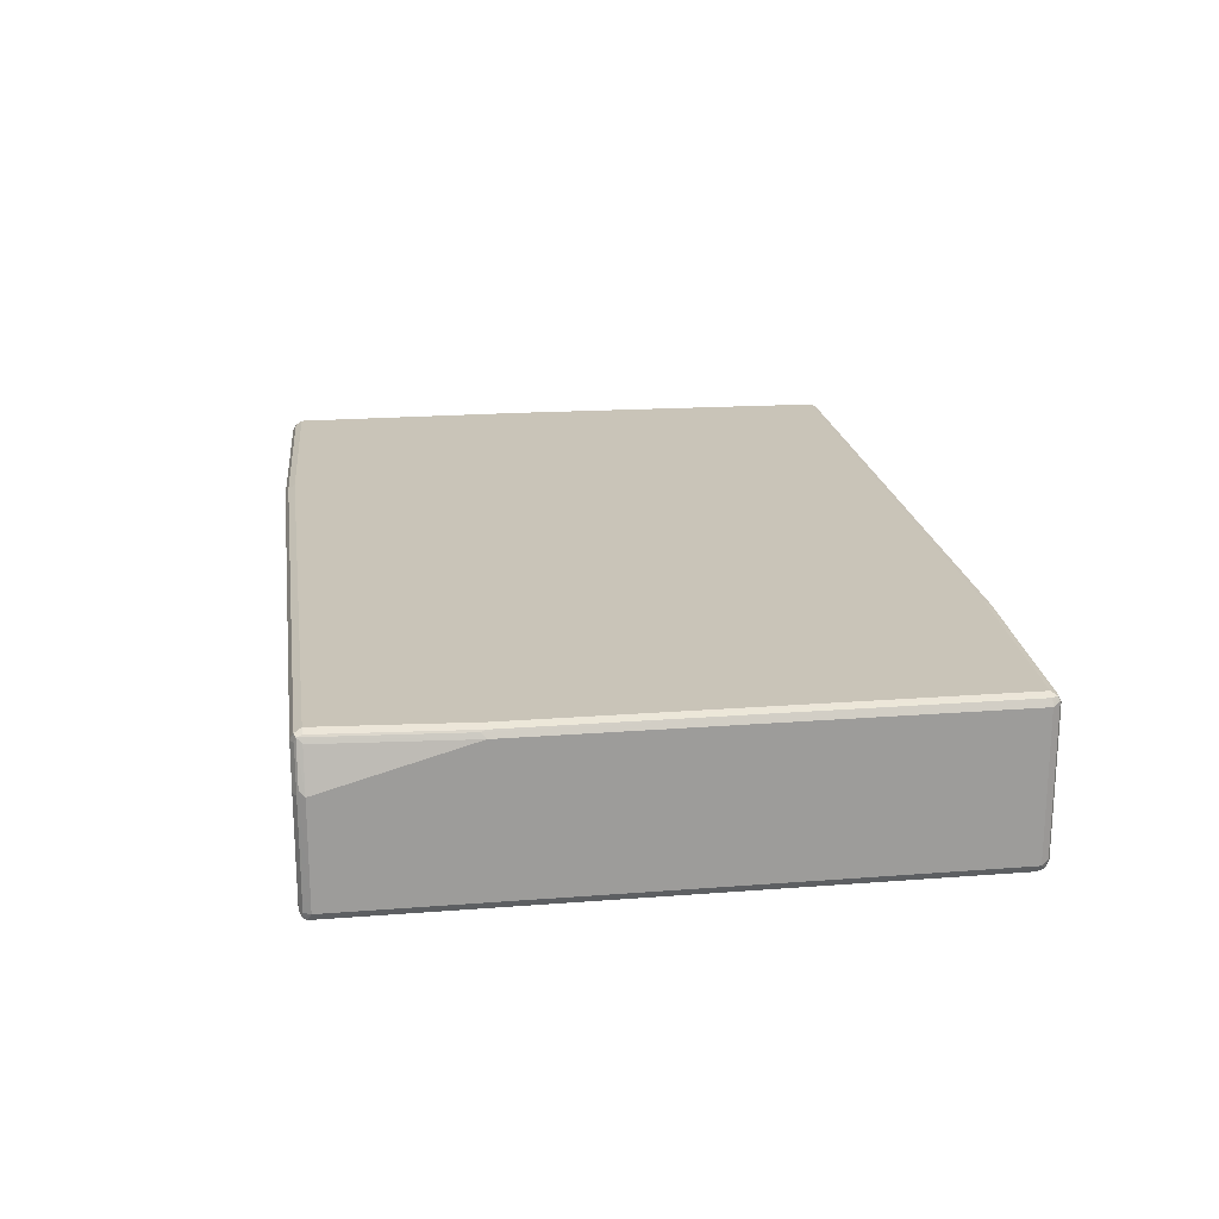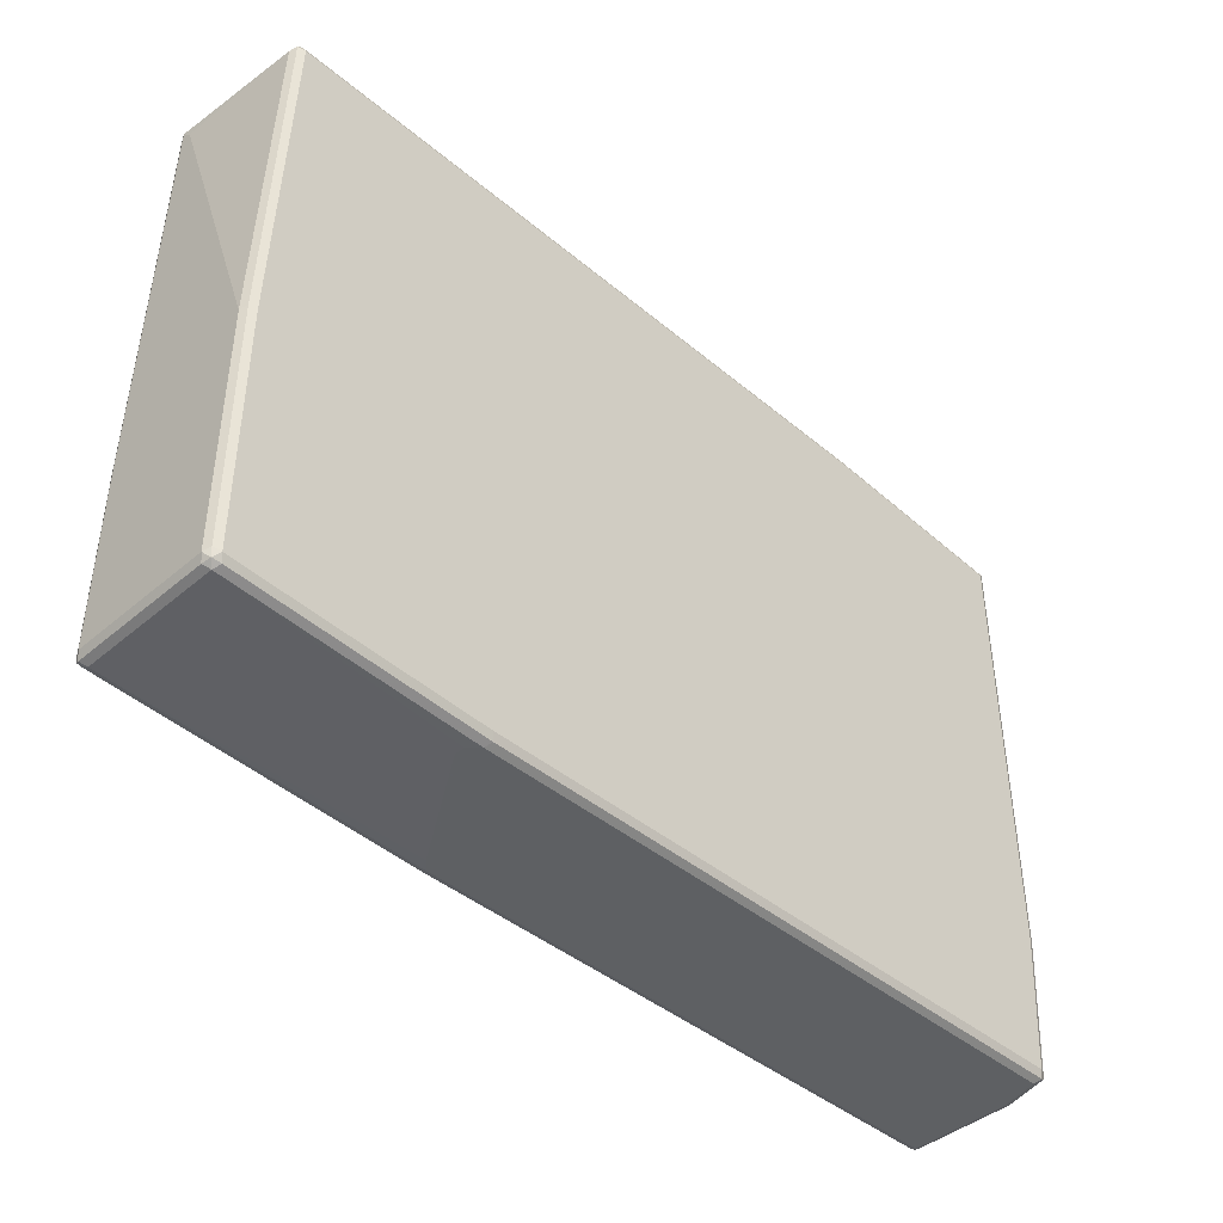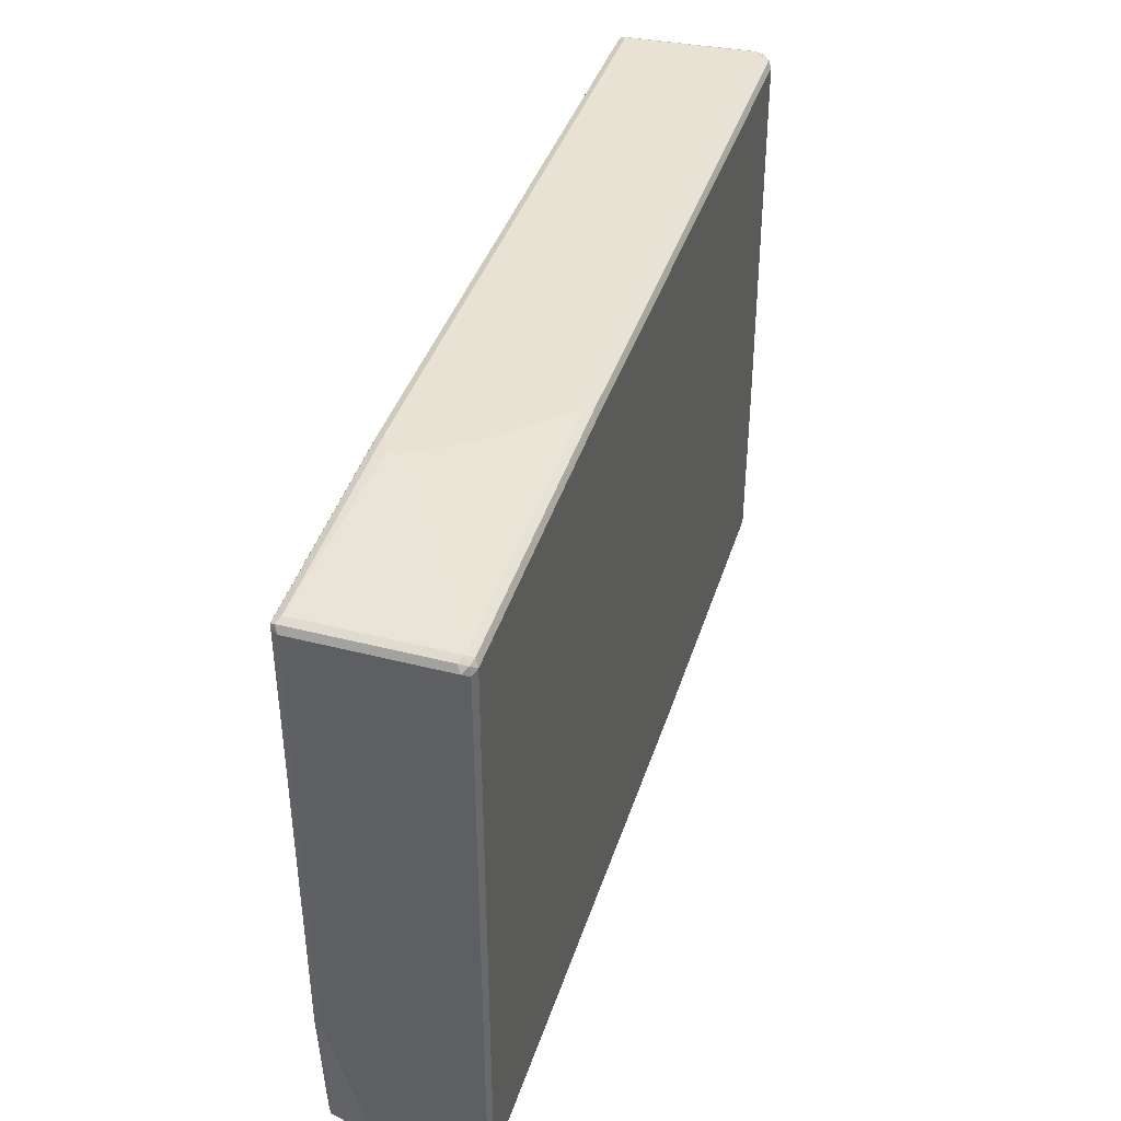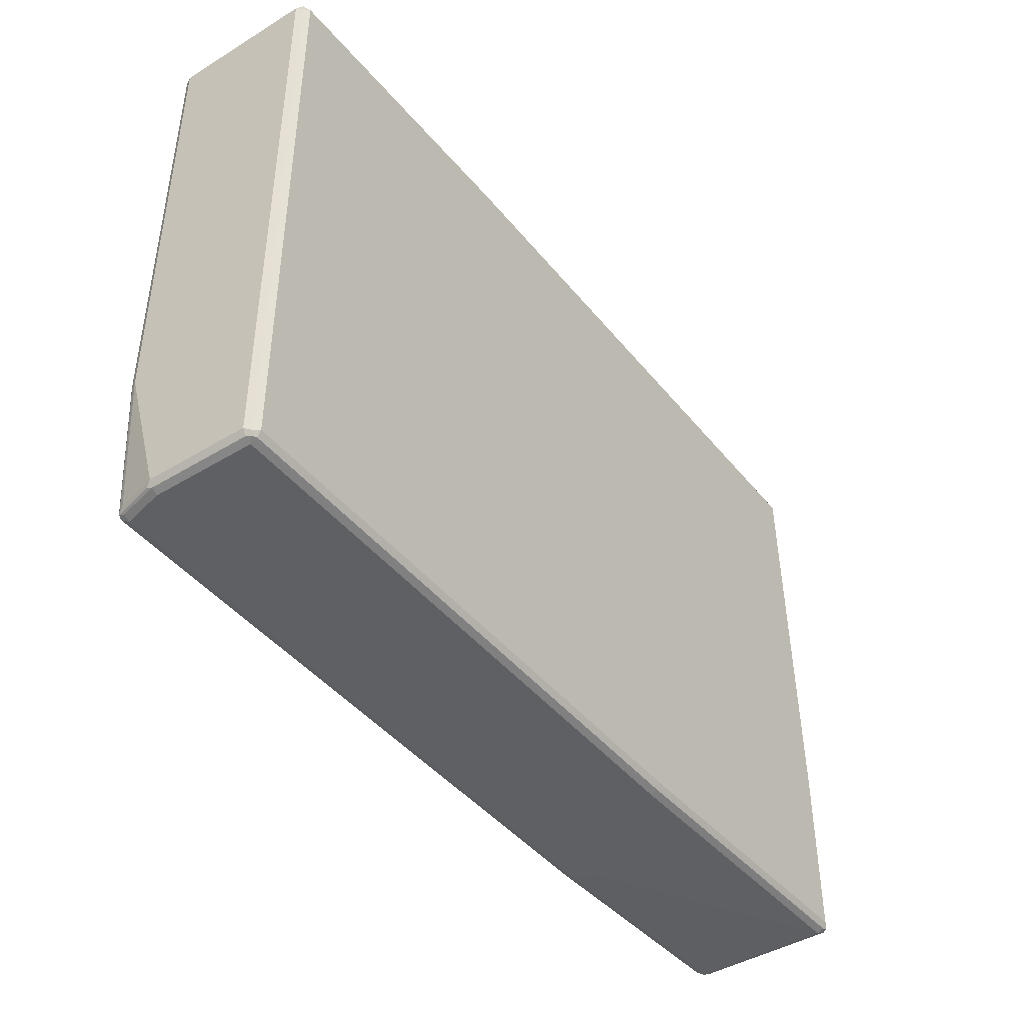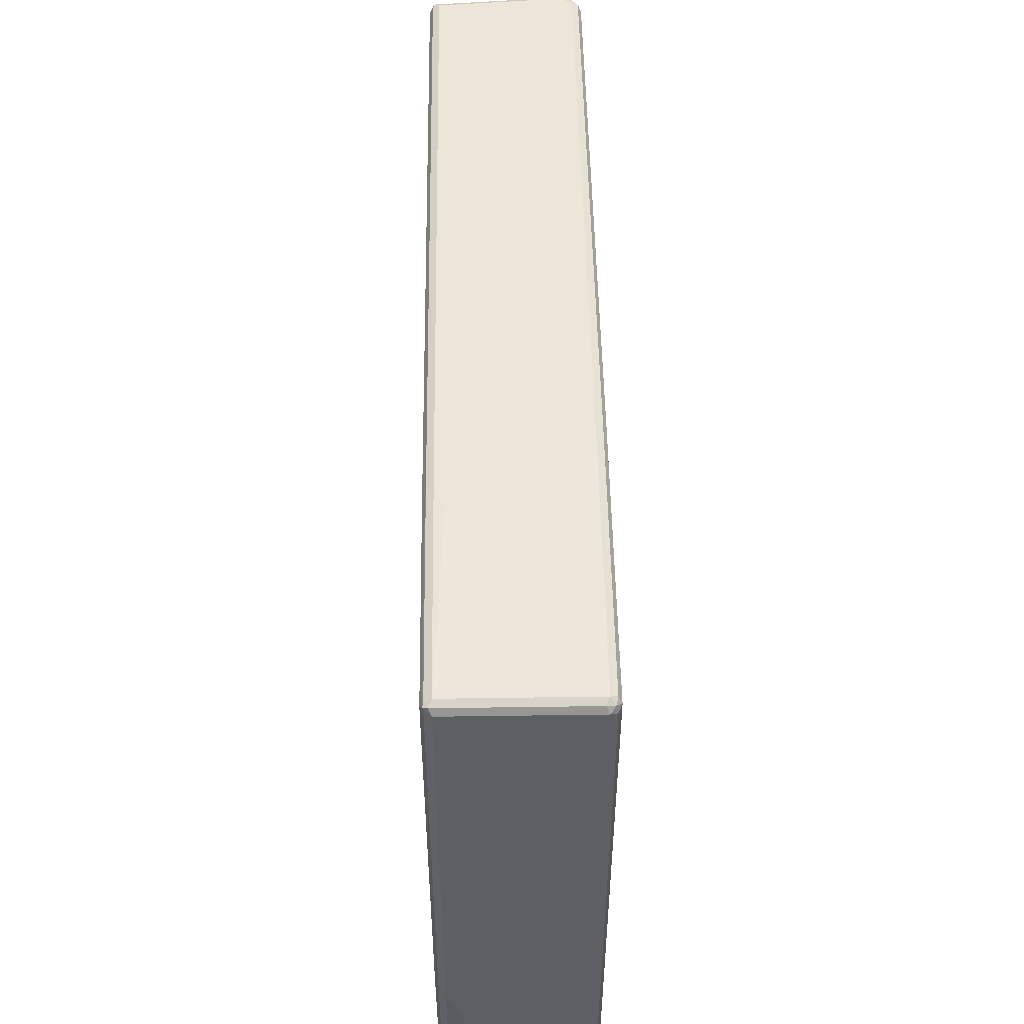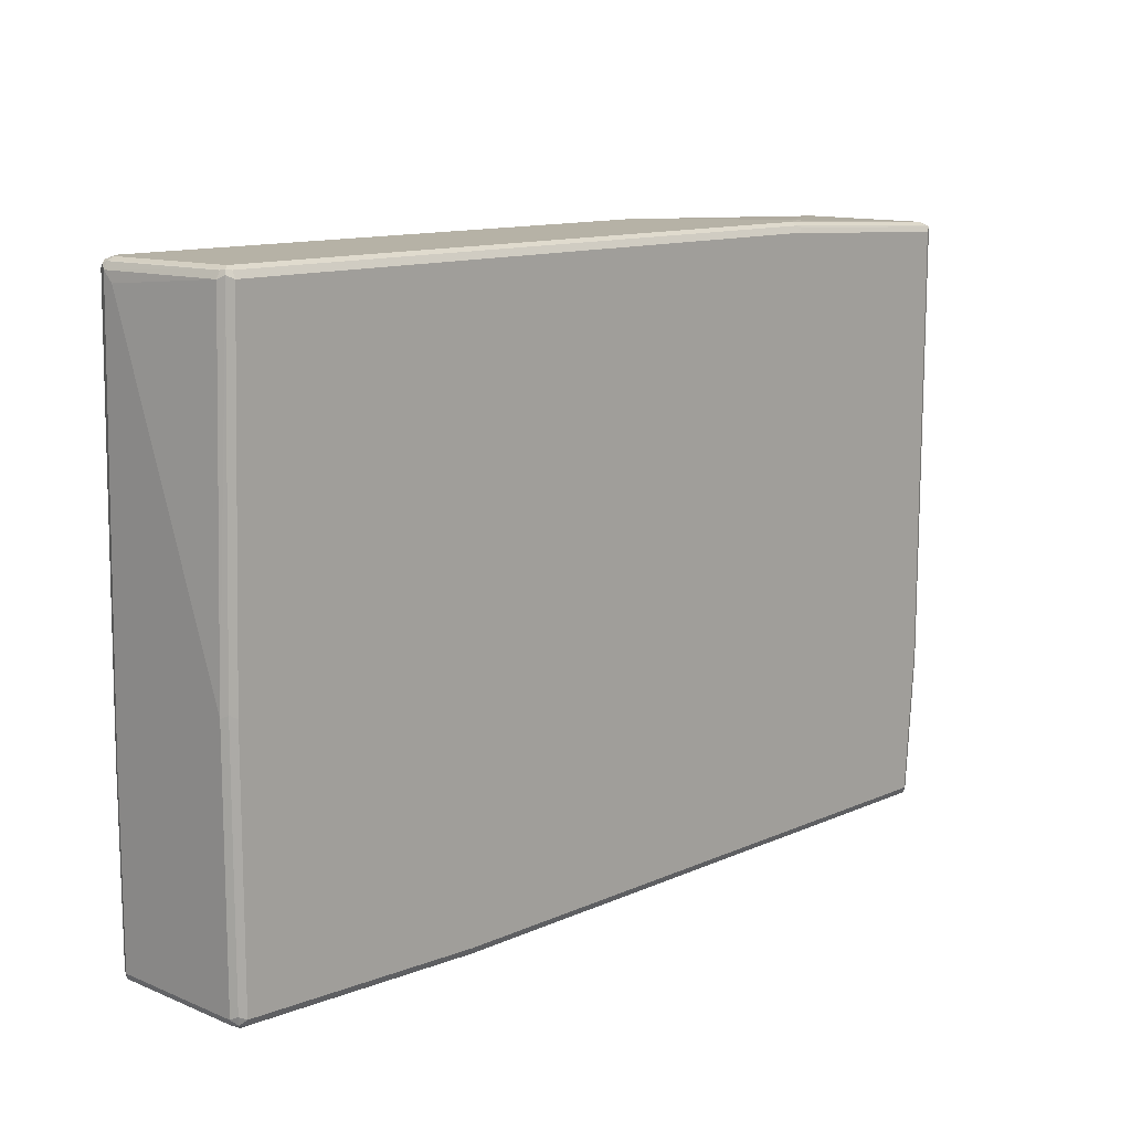
<metadata>
{"format":"obj","ext":"obj","renderer":"f3d","projection":"perspective","resolution":1024,"background":"white","views":[{"elev":20.2,"azim":81.9,"up":"+Z"},{"elev":-42.7,"azim":-44.8,"up":"+Y"},{"elev":40.8,"azim":107.4,"up":"+Y"},{"elev":-43.4,"azim":125.8,"up":"+Y"},{"elev":49.3,"azim":89.1,"up":"+Y"},{"elev":12.2,"azim":-46.1,"up":"+Y"}]}
</metadata>
<code>
v -0.3725 -0.5501 0.1065
v -0.3725 -0.5501 0.08871
v -0.3548 -0.5501 0.1242
v -0.7984 -0.5323 0.1242
v -0.2483 -0.5501 -0.1065
v -0.7984 -0.5323 -0.1242
v -0.3488 -0.5442 0.136
v 0.7806 -0.5501 0.1242
v -0.7924 -0.5264 0.136
v -0.8073 -0.5234 0.1331
v -0.8102 -0.5264 0.1183
v -0.2306 -0.5501 -0.1242
v -0.8102 -0.5264 -0.1301
v -0.7984 -0.5264 -0.136
v -0.3548 -0.5323 0.142
v 0.7865 -0.5442 0.136
v 0.7984 -0.5501 0.05322
v 0.7924 -0.5442 0.1242
v 0.794 -0.5411 0.1331
v -0.7984 -0.5145 0.142
v -0.8102 -0.5086 0.136
v -0.8163 -0.5145 0.1242
v -0.2306 -0.5442 -0.136
v 0.7984 -0.5501 -0.1242
v -0.8073 -0.5234 -0.1375
v -0.8163 -0.5145 -0.1242
v 0.7806 -0.5323 0.142
v 0.8102 -0.5442 0.05322
v 0.7984 -0.5323 0.1242
v 0.8163 -0.2839 0.1242
v 0.8118 -0.2927 0.1331
v 0.7924 -0.5323 0.136
v 0.8118 -0.5411 0.06209
v 0.8163 -0.5323 0.05322
v -0.7984 -0.07097 0.142
v -0.8102 -0.06505 0.136
v -0.8163 -0.07097 0.1242
v -0.2395 -0.5411 -0.1375
v -0.2306 -0.5323 -0.142
v 0.7984 -0.5442 -0.136
v 0.8073 -0.5456 -0.1331
v 0.8102 -0.5442 -0.1242
v -0.7984 -0.5145 -0.142
v -0.8102 -0.5145 -0.136
v -0.8102 -0.1951 -0.136
v -0.7984 -0.1951 -0.142
v -0.8163 -0.1951 -0.1242
v -0.8118 -0.1863 -0.1331
v 0.7984 -0.2839 0.142
v 0.8163 0.5145 0.1242
v 0.8102 0.5145 0.136
v 0.8102 -0.2839 0.136
v 0.8163 -0.5323 -0.1242
v -0.7806 0.5323 0.142
v -0.7924 0.5382 0.136
v -0.8163 0.5145 -0.08871
v -0.7984 0.5323 0.1242
v 0.7984 -0.5323 -0.142
v 0.8102 -0.5382 -0.136
v -0.8043 0.5323 -0.1301
v -0.7806 0.5323 -0.142
v -0.8163 0.5323 -0.1065
v -0.8118 0.5411 -0.1153
v 0.8073 0.5234 0.1375
v 0.7984 0.5145 0.142
v 0.8102 0.5264 0.1301
v 0.8163 0.5145 -0.1242
v -0.7806 0.5442 0.136
v 0.4259 0.5323 0.142
v -0.7896 0.5456 0.1331
v -0.7924 0.5442 0.1242
v 0.7984 0.5145 -0.142
v 0.8102 0.5086 -0.136
v -0.8006 0.5456 -0.1242
v -0.794 0.5411 -0.1331
v -0.7865 0.5442 -0.136
v 0.2838 0.5323 -0.142
v -0.8102 0.5442 -0.1065
v 0.7984 0.5264 0.136
v 0.4259 0.5442 0.136
v 0.4347 0.5411 0.1375
v 0.8102 0.5264 -0.1183
v 0.7984 0.5323 0.1242
v 0.8073 0.5234 -0.1331
v -0.7806 0.5501 0.1242
v -0.8073 0.5456 -0.09757
v 0.7924 0.5264 -0.136
v -0.7984 0.5501 -0.1065
v -0.7806 0.5501 -0.1242
v 0.2779 0.5442 -0.136
v 0.4259 0.5501 0.1242
v 0.7984 0.5323 -0.1242
v 0.4613 0.5501 0.1065
v 0.2838 0.5501 -0.1242
v 0.4613 0.5501 0.08871
v 0.3015 0.5501 -0.1065
v 0.3725 0.5501 -0.03549
v 0.3902 0.5501 -0.01773
v 0.4259 0.5501 0.03549
f 1 2 5
f 54 68 55
f 54 69 80
f 54 80 68
f 55 68 70
f 55 70 57
f 56 57 62
f 57 70 71
f 57 71 62
f 58 72 73
f 53 73 67
f 58 73 59
f 60 74 75
f 60 75 61
f 61 75 76
f 61 76 90
f 61 90 77
f 62 78 63
f 62 71 78
f 63 78 74
f 64 66 79
f 60 63 74
f 64 79 80
f 53 59 73
f 50 82 66
f 39 46 61
f 39 61 77
f 39 77 72
f 39 72 58
f 40 58 59
f 40 59 41
f 41 59 53
f 41 53 42
f 44 48 45
f 51 64 52
f 45 48 60
f 45 61 46
f 47 62 63
f 47 63 48
f 48 63 60
f 49 52 64
f 49 64 65
f 50 66 64
f 50 64 51
f 50 67 82
f 45 60 61
f 64 80 81
f 64 81 69
f 64 69 65
f 82 84 92
f 83 92 95
f 83 95 93
f 83 93 91
f 84 87 92
f 85 88 86
f 85 91 93
f 85 93 95
f 85 95 99
f 79 91 80
f 85 99 98
f 85 97 96
f 85 96 94
f 85 94 89
f 85 89 88
f 87 90 94
f 87 94 92
f 92 94 96
f 92 96 97
f 92 97 98
f 85 98 97
f 79 83 91
f 78 86 88
f 76 94 90
f 66 82 92
f 66 92 83
f 66 83 79
f 67 73 84
f 67 84 82
f 68 85 70
f 68 80 91
f 68 91 85
f 69 81 80
f 70 85 86
f 70 86 71
f 71 86 78
f 72 87 84
f 72 84 73
f 72 77 90
f 72 90 87
f 74 78 88
f 74 88 89
f 74 89 76
f 74 76 75
f 76 89 94
f 39 43 46
f 37 57 56
f 37 55 57
f 36 55 37
f 8 17 28
f 8 28 18
f 8 18 19
f 8 19 16
f 9 20 10
f 10 20 21
f 10 21 22
f 10 22 11
f 11 22 26
f 7 27 15
f 11 26 13
f 12 40 24
f 13 25 14
f 13 26 25
f 14 25 38
f 14 38 23
f 15 27 49
f 15 49 65
f 15 65 69
f 15 69 54
f 12 23 40
f 7 16 27
f 7 20 9
f 7 15 20
f 1 5 12
f 1 12 24
f 1 24 17
f 1 17 8
f 1 8 3
f 1 3 4
f 1 4 6
f 1 6 2
f 2 6 5
f 3 7 9
f 3 9 4
f 3 8 16
f 3 16 7
f 4 9 10
f 4 10 11
f 4 11 13
f 4 13 6
f 5 6 12
f 6 13 14
f 6 14 23
f 6 23 12
f 15 54 35
f 92 98 99
f 15 35 20
f 17 24 42
f 25 26 44
f 25 44 45
f 25 45 46
f 25 46 43
f 26 47 48
f 26 48 44
f 27 32 52
f 27 52 49
f 28 42 33
f 25 39 38
f 29 34 30
f 30 53 67
f 30 67 50
f 30 50 31
f 31 50 51
f 31 51 52
f 33 42 53
f 33 53 34
f 35 54 55
f 35 55 36
f 30 34 53
f 25 43 39
f 24 41 42
f 24 40 41
f 17 42 28
f 18 28 33
f 18 33 19
f 19 29 30
f 19 30 31
f 19 31 52
f 19 52 32
f 19 32 27
f 19 33 34
f 19 34 29
f 20 35 36
f 20 36 21
f 21 36 37
f 21 37 22
f 22 37 56
f 22 56 62
f 22 62 47
f 22 47 26
f 23 38 39
f 23 39 58
f 23 58 40
f 16 19 27
f 92 99 95

</code>
